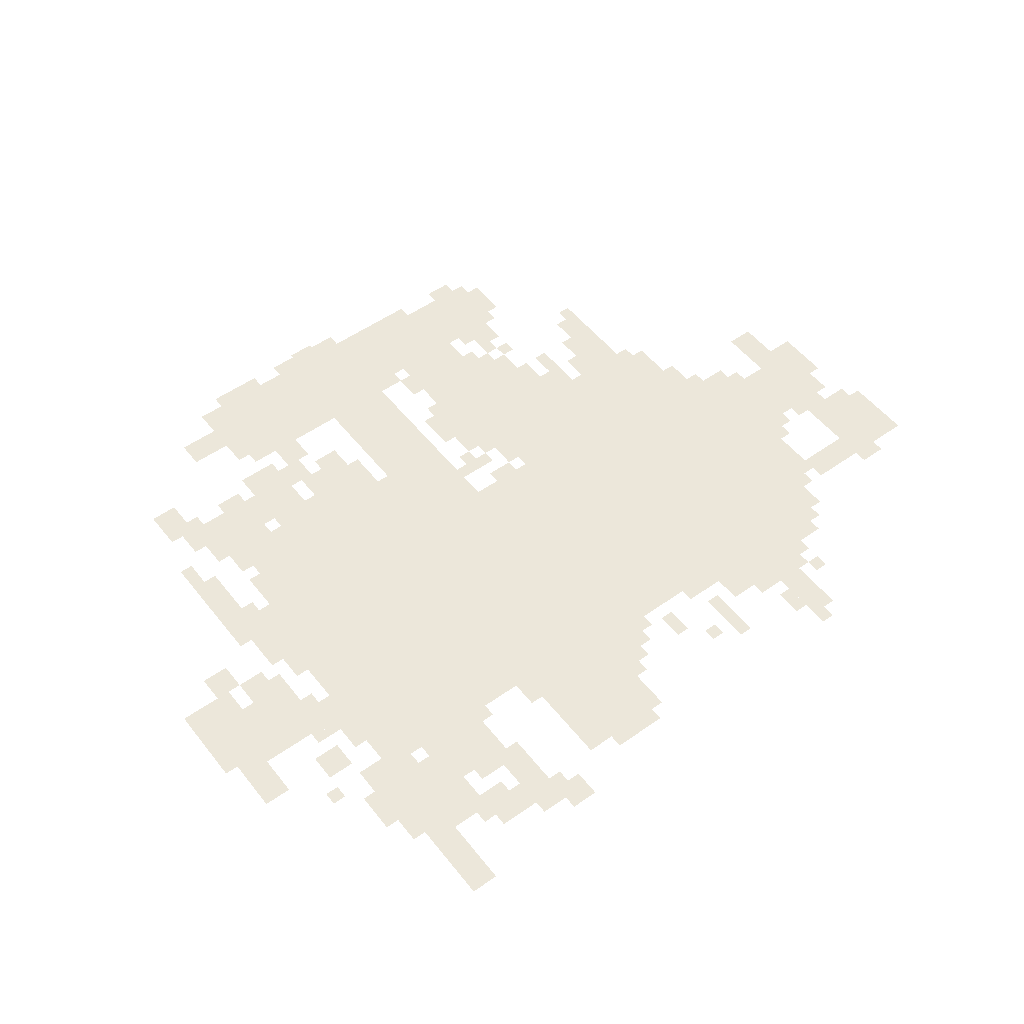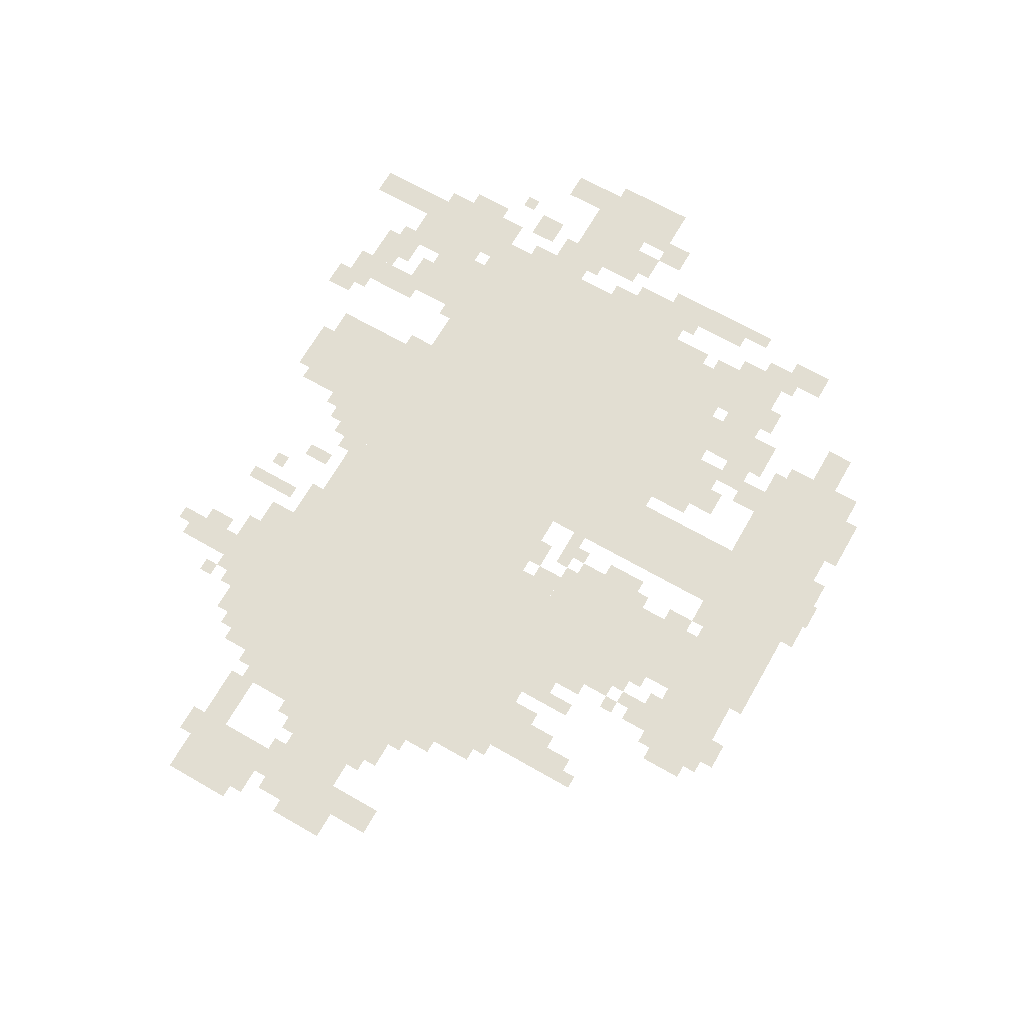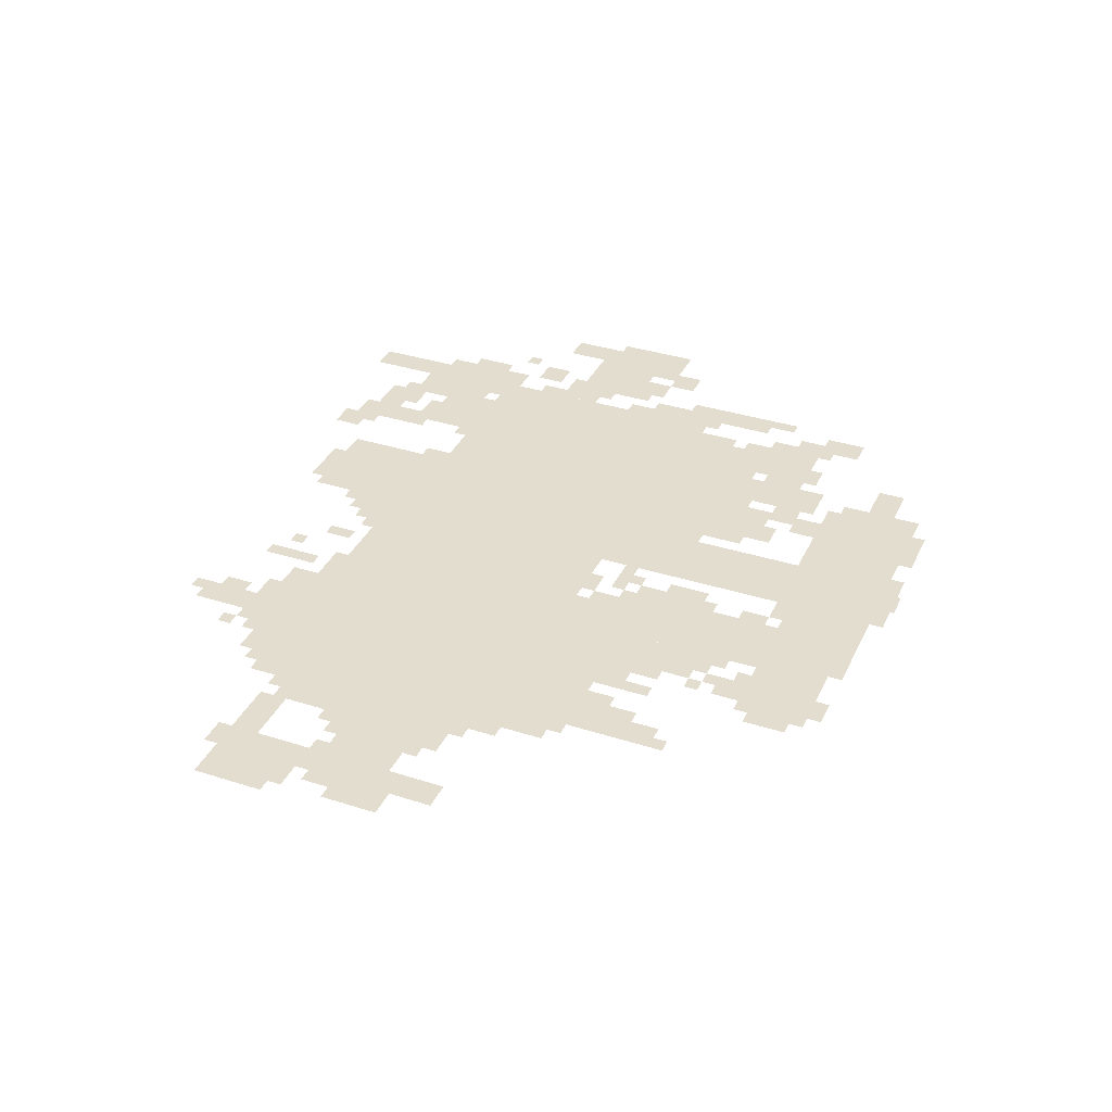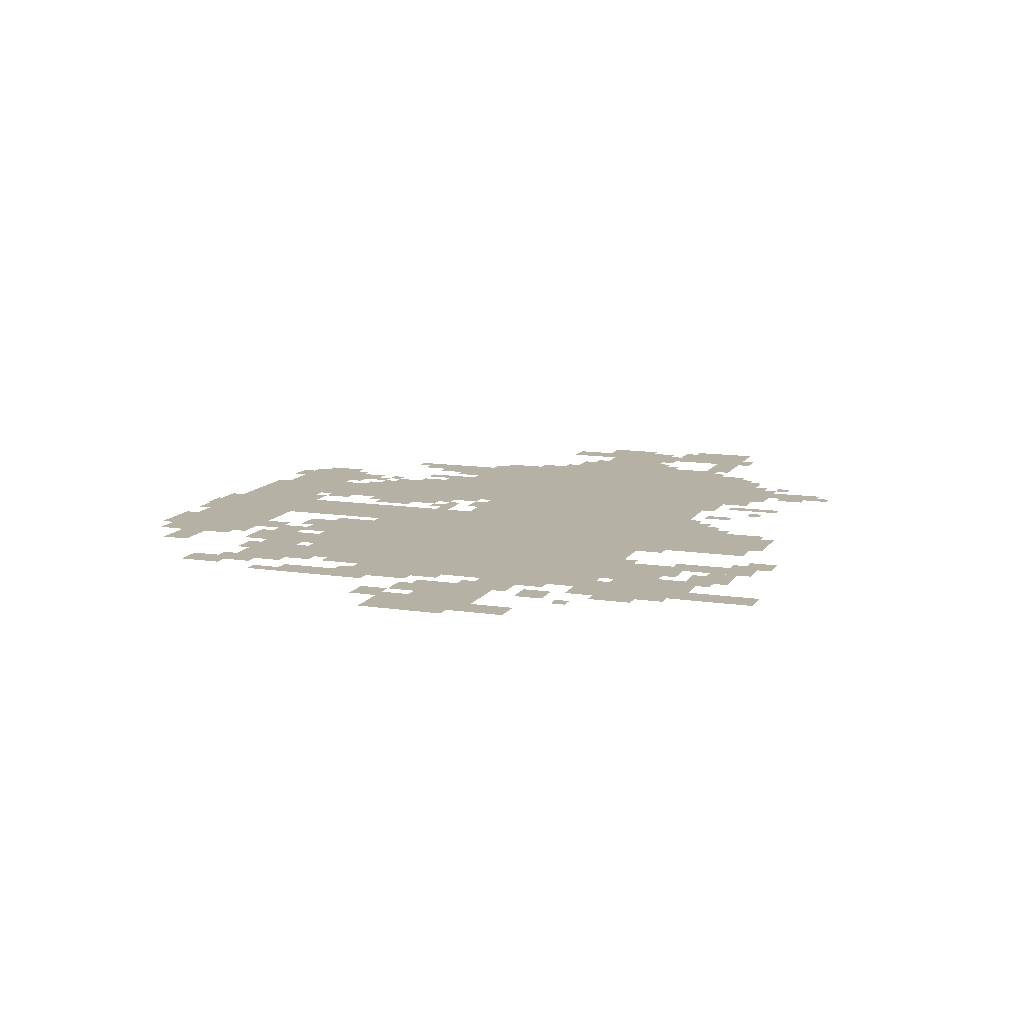
<metadata>
{"format":"obj","ext":"obj","renderer":"f3d","projection":"perspective","resolution":1024,"background":"white","views":[{"elev":52.6,"azim":142.7,"up":"+Z"},{"elev":67.8,"azim":-60.2,"up":"+Z"},{"elev":35.5,"azim":-67.1,"up":"+Z"},{"elev":12.0,"azim":110.1,"up":"+Z"}]}
</metadata>
<code>
g boerzhanuo-mesh
v -320 713 0
v -320 1257 0
v -1024 1257 0
v -1024 713 0
v -1024 713 0
v -1024 1257 0
v -1696 1257 0
v -1696 713 0
v -544 73 0
v -544 233 0
v -992 233 0
v -992 73 0
v -992 73 0
v -992 233 0
v -1408 233 0
v -1408 73 0
v -1088 233 0
v -1088 617 0
v -1248 617 0
v -1248 233 0
v -384 521 0
v -384 713 0
v -704 713 0
v -704 521 0
v -736 1257 0
v -736 1513 0
v -960 1513 0
v -960 1257 0
v -704 521 0
v -704 713 0
v -992 713 0
v -992 521 0
v -1696 841 0
v -1696 1001 0
v -1984 1001 0
v -1984 841 0
v -832 233 0
v -832 521 0
v -992 521 0
v -992 233 0
v -1312 1257 0
v -1312 1385 0
v -1568 1385 0
v -1568 1257 0
v -1888 1065 0
v -1888 1225 0
v -2047 1225 0
v -2047 1065 0
v 0 841 0
v 0 1033 0
v -128 1033 0
v -128 841 0
v -1152 617 0
v -1152 713 0
v -1408 713 0
v -1408 617 0
v -1408 617 0
v -1408 713 0
v -1664 713 0
v -1664 617 0
v -128 905 0
v -128 1065 0
v -256 1065 0
v -256 905 0
v -224 1289 0
v -224 1385 0
v -416 1385 0
v -416 1289 0
v -1504 425 0
v -1504 617 0
v -1600 617 0
v -1600 425 0
v -416 1289 0
v -416 1385 0
v -576 1385 0
v -576 1289 0
v -320 361 0
v -320 457 0
v -480 457 0
v -480 361 0
v -480 361 0
v -480 457 0
v -608 457 0
v -608 361 0
v -544 41 0
v -544 73 0
v -896 73 0
v -896 41 0
v -512 457 0
v -512 521 0
v -672 521 0
v -672 457 0
v -896 41 0
v -896 73 0
v -1216 73 0
v -1216 41 0
v -352 1385 0
v -352 1481 0
v -448 1481 0
v -448 1385 0
v -352 457 0
v -352 521 0
v -480 521 0
v -480 457 0
v -1248 425 0
v -1248 489 0
v -1376 489 0
v -1376 425 0
v -32 1033 0
v -32 1161 0
v -96 1161 0
v -96 1033 0
v -1888 713 0
v -1888 841 0
v -1952 841 0
v -1952 713 0
v -1760 1161 0
v -1760 1225 0
v -1888 1225 0
v -1888 1161 0
v -1248 553 0
v -1248 617 0
v -1376 617 0
v -1376 553 0
v -1376 553 0
v -1376 617 0
v -1504 617 0
v -1504 553 0
v -288 1513 0
v -288 1641 0
v -352 1641 0
v -352 1513 0
v -288 1385 0
v -288 1513 0
v -352 1513 0
v -352 1385 0
v -672 457 0
v -672 521 0
v -800 521 0
v -800 457 0
v -448 1449 0
v -448 1545 0
v -512 1545 0
v -512 1449 0
v -448 105 0
v -448 169 0
v -544 169 0
v -544 105 0
v -1248 361 0
v -1248 425 0
v -1344 425 0
v -1344 361 0
v -256 265 0
v -256 361 0
v -320 361 0
v -320 265 0
v -512 297 0
v -512 361 0
v -608 361 0
v -608 297 0
v -672 393 0
v -672 457 0
v -768 457 0
v -768 393 0
v -960 1289 0
v -960 1385 0
v -1024 1385 0
v -1024 1289 0
v -1568 1257 0
v -1568 1353 0
v -1632 1353 0
v -1632 1257 0
v -256 1001 0
v -256 1097 0
v -320 1097 0
v -320 1001 0
v -256 649 0
v -256 745 0
v -320 745 0
v -320 649 0
v -1696 1097 0
v -1696 1193 0
v -1760 1193 0
v -1760 1097 0
v -1344 489 0
v -1344 553 0
v -1440 553 0
v -1440 489 0
v -544 1481 0
v -544 1577 0
v -608 1577 0
v -608 1481 0
v -1696 1001 0
v -1696 1097 0
v -1760 1097 0
v -1760 1001 0
v -256 745 0
v -256 841 0
v -320 841 0
v -320 745 0
v -544 1385 0
v -544 1481 0
v -608 1481 0
v -608 1385 0
v -960 1257 0
v -960 1289 0
v -1152 1289 0
v -1152 1257 0
v -1248 489 0
v -1248 553 0
v -1344 553 0
v -1344 489 0
v -1440 1449 0
v -1440 1545 0
v -1504 1545 0
v -1504 1449 0
v -1152 1257 0
v -1152 1289 0
v -1312 1289 0
v -1312 1257 0
v -224 585 0
v -224 745 0
v -256 745 0
v -256 585 0
v -1312 233 0
v -1312 297 0
v -1376 297 0
v -1376 233 0
v -1536 361 0
v -1536 425 0
v -1600 425 0
v -1600 361 0
v -608 1545 0
v -608 1609 0
v -672 1609 0
v -672 1545 0
v -96 777 0
v -96 841 0
v -160 841 0
v -160 777 0
v -160 841 0
v -160 905 0
v -224 905 0
v -224 841 0
v -1888 1001 0
v -1888 1065 0
v -1952 1065 0
v -1952 1001 0
v -256 1225 0
v -256 1289 0
v -320 1289 0
v -320 1225 0
v -192 1129 0
v -192 1193 0
v -256 1193 0
v -256 1129 0
v -704 233 0
v -704 265 0
v -832 265 0
v -832 233 0
v -1440 1385 0
v -1440 1449 0
v -1504 1449 0
v -1504 1385 0
v -576 233 0
v -576 265 0
v -704 265 0
v -704 233 0
v -224 457 0
v -224 585 0
v -256 585 0
v -256 457 0
v -1056 489 0
v -1056 585 0
v -1088 585 0
v -1088 489 0
v -640 265 0
v -640 361 0
v -672 361 0
v -672 265 0
v -416 1257 0
v -416 1289 0
v -512 1289 0
v -512 1257 0
v -512 1257 0
v -512 1289 0
v -608 1289 0
v -608 1257 0
v -896 9 0
v -896 41 0
v -992 41 0
v -992 9 0
v -1056 393 0
v -1056 489 0
v -1088 489 0
v -1088 393 0
v -640 361 0
v -640 457 0
v -672 457 0
v -672 361 0
v -800 9 0
v -800 41 0
v -896 41 0
v -896 9 0
v -288 1097 0
v -288 1161 0
v -320 1161 0
v -320 1097 0
v -1760 1001 0
v -1760 1065 0
v -1792 1065 0
v -1792 1001 0
v -1056 681 0
v -1056 713 0
v -1120 713 0
v -1120 681 0
v -288 841 0
v -288 905 0
v -320 905 0
v -320 841 0
v -1952 1033 0
v -1952 1065 0
v -2016 1065 0
v -2016 1033 0
v -1888 1225 0
v -1888 1257 0
v -1952 1257 0
v -1952 1225 0
v -1120 1321 0
v -1120 1385 0
v -1152 1385 0
v -1152 1321 0
v -1376 1385 0
v -1376 1417 0
v -1440 1417 0
v -1440 1385 0
v -480 1385 0
v -480 1417 0
v -544 1417 0
v -544 1385 0
v -1024 1289 0
v -1024 1353 0
v -1056 1353 0
v -1056 1289 0
v -320 1257 0
v -320 1289 0
v -384 1289 0
v -384 1257 0
v -1632 1257 0
v -1632 1321 0
v -1664 1321 0
v -1664 1257 0
v -704 1257 0
v -704 1321 0
v -736 1321 0
v -736 1257 0
v -1120 617 0
v -1120 681 0
v -1152 681 0
v -1152 617 0
v -1056 265 0
v -1056 329 0
v -1088 329 0
v -1088 265 0
v -672 265 0
v -672 329 0
v -704 329 0
v -704 265 0
v -1248 297 0
v -1248 361 0
v -1280 361 0
v -1280 297 0
v -864 0 0
v -864 9 0
v -928 9 0
v -928 0 0
v -1312 41 0
v -1312 73 0
v -1376 73 0
v -1376 41 0
v -992 233 0
v -992 265 0
v -1056 265 0
v -1056 233 0
v -416 329 0
v -416 361 0
v -480 361 0
v -480 329 0
v -1408 425 0
v -1408 489 0
v -1440 489 0
v -1440 425 0
v -1472 489 0
v -1472 553 0
v -1504 553 0
v -1504 489 0
v -1600 553 0
v -1600 617 0
v -1632 617 0
v -1632 553 0
v -704 361 0
v -704 393 0
v -768 393 0
v -768 361 0
v -608 329 0
v -608 393 0
v -640 393 0
v -640 329 0
v -288 361 0
v -288 425 0
v -320 425 0
v -320 361 0
v -352 585 0
v -352 649 0
v -384 649 0
v -384 585 0
v -352 649 0
v -352 713 0
v -384 713 0
v -384 649 0
v -1760 809 0
v -1760 841 0
v -1824 841 0
v -1824 809 0
v -608 9 0
v -608 41 0
v -672 41 0
v -672 9 0
v -256 521 0
v -256 585 0
v -288 585 0
v -288 521 0
v -256 585 0
v -256 649 0
v -288 649 0
v -288 585 0
v -1696 809 0
v -1696 841 0
v -1760 841 0
v -1760 809 0
v -1248 1417 0
v -1248 1481 0
v -1280 1481 0
v -1280 1417 0
v -864 1513 0
v -864 1545 0
v -928 1545 0
v -928 1513 0
v -800 1513 0
v -800 1545 0
v -864 1545 0
v -864 1513 0
v -1984 809 0
v -1984 873 0
v -2016 873 0
v -2016 809 0
v -1984 873 0
v -1984 937 0
v -2016 937 0
v -2016 873 0
v -1248 1353 0
v -1248 1417 0
v -1280 1417 0
v -1280 1353 0
v -672 9 0
v -672 41 0
v -736 41 0
v -736 9 0
v -1408 137 0
v -1408 201 0
v -1440 201 0
v -1440 137 0
v -1024 457 0
v -1024 521 0
v -1056 521 0
v -1056 457 0
v -512 1481 0
v -512 1545 0
v -544 1545 0
v -544 1481 0
v -256 1385 0
v -256 1449 0
v -288 1449 0
v -288 1385 0
v -1408 1449 0
v -1408 1513 0
v -1440 1513 0
v -1440 1449 0
v -1216 1289 0
v -1216 1321 0
v -1280 1321 0
v -1280 1289 0
v -992 617 0
v -992 649 0
v -1056 649 0
v -1056 617 0
v -1696 777 0
v -1696 809 0
v -1760 809 0
v -1760 777 0
v -320 681 0
v -320 713 0
v -352 713 0
v -352 681 0
v -1024 585 0
v -1024 617 0
v -1056 617 0
v -1056 585 0
v -1632 585 0
v -1632 617 0
v -1664 617 0
v -1664 585 0
v -1664 681 0
v -1664 713 0
v -1696 713 0
v -1696 681 0
v -256 969 0
v -256 1001 0
v -288 1001 0
v -288 969 0
v -1952 809 0
v -1952 841 0
v -1984 841 0
v -1984 809 0
v -1696 745 0
v -1696 777 0
v -1728 777 0
v -1728 745 0
v -1856 1001 0
v -1856 1033 0
v -1888 1033 0
v -1888 1001 0
v -224 873 0
v -224 905 0
v -256 905 0
v -256 873 0
v -352 521 0
v -352 553 0
v -384 553 0
v -384 521 0
v -1568 329 0
v -1568 361 0
v -1600 361 0
v -1600 329 0
v -1312 297 0
v -1312 329 0
v -1344 329 0
v -1344 297 0
v -1280 329 0
v -1280 361 0
v -1312 361 0
v -1312 329 0
v -1344 329 0
v -1344 361 0
v -1376 361 0
v -1376 329 0
v -1280 233 0
v -1280 265 0
v -1312 265 0
v -1312 233 0
v -320 457 0
v -320 489 0
v -352 489 0
v -352 457 0
v -480 489 0
v -480 521 0
v -512 521 0
v -512 489 0
v -320 329 0
v -320 361 0
v -352 361 0
v -352 329 0
v -768 425 0
v -768 457 0
v -800 457 0
v -800 425 0
v -608 1513 0
v -608 1545 0
v -640 1545 0
v -640 1513 0
v -1440 1545 0
v -1440 1577 0
v -1472 1577 0
v -1472 1545 0
v -1184 1417 0
v -1184 1449 0
v -1216 1449 0
v -1216 1417 0
v -416 1481 0
v -416 1513 0
v -448 1513 0
v -448 1481 0
v -1280 1289 0
v -1280 1321 0
v -1312 1321 0
v -1312 1289 0
v -1024 425 0
v -1024 457 0
v -1056 457 0
v -1056 425 0
v -1408 105 0
v -1408 137 0
v -1440 137 0
v -1440 105 0
v -1760 777 0
v -1760 809 0
v -1792 809 0
v -1792 777 0
v -1056 617 0
v -1056 649 0
v -1088 649 0
v -1088 617 0
v -1536 1417 0
v -1536 1449 0
v -1568 1449 0
v -1568 1417 0
v -224 1065 0
v -224 1097 0
v -256 1097 0
v -256 1065 0
v -1696 1193 0
v -1696 1225 0
v -1728 1225 0
v -1728 1193 0
v -1792 1001 0
v -1792 1033 0
v -1824 1033 0
v -1824 1001 0
v -96 1033 0
v -96 1065 0
v -128 1065 0
v -128 1033 0
v -160 1225 0
v -160 1257 0
v -192 1257 0
v -192 1225 0
v -1504 1385 0
v -1504 1417 0
v -1536 1417 0
v -1536 1385 0
v -960 1385 0
v -960 1417 0
v -992 1417 0
v -992 1385 0
v -1664 1257 0
v -1664 1289 0
v -1696 1289 0
v -1696 1257 0
v -1056 1289 0
v -1056 1321 0
v -1088 1321 0
v -1088 1289 0
g boerzhanuo-mesh_0
f 3 2 1
f 1 4 3
f 7 6 5
f 5 8 7
f 11 10 9
f 9 12 11
f 15 14 13
f 13 16 15
f 19 18 17
f 17 20 19
f 23 22 21
f 21 24 23
f 27 26 25
f 25 28 27
f 31 30 29
f 29 32 31
f 35 34 33
f 33 36 35
f 39 38 37
f 37 40 39
f 43 42 41
f 41 44 43
f 47 46 45
f 45 48 47
f 51 50 49
f 49 52 51
f 55 54 53
f 53 56 55
f 59 58 57
f 57 60 59
f 63 62 61
f 61 64 63
f 67 66 65
f 65 68 67
f 71 70 69
f 69 72 71
f 75 74 73
f 73 76 75
f 79 78 77
f 77 80 79
f 83 82 81
f 81 84 83
f 87 86 85
f 85 88 87
f 91 90 89
f 89 92 91
f 95 94 93
f 93 96 95
f 99 98 97
f 97 100 99
f 103 102 101
f 101 104 103
f 107 106 105
f 105 108 107
f 111 110 109
f 109 112 111
f 115 114 113
f 113 116 115
f 119 118 117
f 117 120 119
f 123 122 121
f 121 124 123
f 127 126 125
f 125 128 127
f 131 130 129
f 129 132 131
f 135 134 133
f 133 136 135
f 139 138 137
f 137 140 139
f 143 142 141
f 141 144 143
f 147 146 145
f 145 148 147
f 151 150 149
f 149 152 151
f 155 154 153
f 153 156 155
f 159 158 157
f 157 160 159
f 163 162 161
f 161 164 163
f 167 166 165
f 165 168 167
f 171 170 169
f 169 172 171
f 175 174 173
f 173 176 175
f 179 178 177
f 177 180 179
f 183 182 181
f 181 184 183
f 187 186 185
f 185 188 187
f 191 190 189
f 189 192 191
f 195 194 193
f 193 196 195
f 199 198 197
f 197 200 199
f 203 202 201
f 201 204 203
f 207 206 205
f 205 208 207
f 211 210 209
f 209 212 211
f 215 214 213
f 213 216 215
f 219 218 217
f 217 220 219
f 223 222 221
f 221 224 223
f 227 226 225
f 225 228 227
f 231 230 229
f 229 232 231
f 235 234 233
f 233 236 235
f 239 238 237
f 237 240 239
f 243 242 241
f 241 244 243
f 247 246 245
f 245 248 247
f 251 250 249
f 249 252 251
f 255 254 253
f 253 256 255
f 259 258 257
f 257 260 259
f 263 262 261
f 261 264 263
f 267 266 265
f 265 268 267
f 271 270 269
f 269 272 271
f 275 274 273
f 273 276 275
f 279 278 277
f 277 280 279
f 283 282 281
f 281 284 283
f 287 286 285
f 285 288 287
f 291 290 289
f 289 292 291
f 295 294 293
f 293 296 295
f 299 298 297
f 297 300 299
f 303 302 301
f 301 304 303
f 307 306 305
f 305 308 307
f 311 310 309
f 309 312 311
f 315 314 313
f 313 316 315
f 319 318 317
f 317 320 319
f 323 322 321
f 321 324 323
f 327 326 325
f 325 328 327
f 331 330 329
f 329 332 331
f 335 334 333
f 333 336 335
f 339 338 337
f 337 340 339
f 343 342 341
f 341 344 343
f 347 346 345
f 345 348 347
f 351 350 349
f 349 352 351
f 355 354 353
f 353 356 355
f 359 358 357
f 357 360 359
f 363 362 361
f 361 364 363
f 367 366 365
f 365 368 367
f 371 370 369
f 369 372 371
f 375 374 373
f 373 376 375
f 379 378 377
f 377 380 379
f 383 382 381
f 381 384 383
f 387 386 385
f 385 388 387
f 391 390 389
f 389 392 391
f 395 394 393
f 393 396 395
f 399 398 397
f 397 400 399
f 403 402 401
f 401 404 403
f 407 406 405
f 405 408 407
f 411 410 409
f 409 412 411
f 415 414 413
f 413 416 415
f 419 418 417
f 417 420 419
f 423 422 421
f 421 424 423
f 427 426 425
f 425 428 427
f 431 430 429
f 429 432 431
f 435 434 433
f 433 436 435
f 439 438 437
f 437 440 439
f 443 442 441
f 441 444 443
f 447 446 445
f 445 448 447
f 451 450 449
f 449 452 451
f 455 454 453
f 453 456 455
f 459 458 457
f 457 460 459
f 463 462 461
f 461 464 463
f 467 466 465
f 465 468 467
f 471 470 469
f 469 472 471
f 475 474 473
f 473 476 475
f 479 478 477
f 477 480 479
f 483 482 481
f 481 484 483
f 487 486 485
f 485 488 487
f 491 490 489
f 489 492 491
f 495 494 493
f 493 496 495
f 499 498 497
f 497 500 499
f 503 502 501
f 501 504 503
f 507 506 505
f 505 508 507
f 511 510 509
f 509 512 511
f 515 514 513
f 513 516 515
f 519 518 517
f 517 520 519
f 523 522 521
f 521 524 523
f 527 526 525
f 525 528 527
f 531 530 529
f 529 532 531
f 535 534 533
f 533 536 535
f 539 538 537
f 537 540 539
f 543 542 541
f 541 544 543
f 547 546 545
f 545 548 547
f 551 550 549
f 549 552 551
f 555 554 553
f 553 556 555
f 559 558 557
f 557 560 559
f 563 562 561
f 561 564 563
f 567 566 565
f 565 568 567
f 571 570 569
f 569 572 571
f 575 574 573
f 573 576 575
f 579 578 577
f 577 580 579
f 583 582 581
f 581 584 583
f 587 586 585
f 585 588 587
f 591 590 589
f 589 592 591
f 595 594 593
f 593 596 595
f 599 598 597
f 597 600 599
f 603 602 601
f 601 604 603
f 607 606 605
f 605 608 607
f 611 610 609
f 609 612 611
f 615 614 613
f 613 616 615
f 619 618 617
f 617 620 619
f 623 622 621
f 621 624 623
f 627 626 625
f 625 628 627
f 631 630 629
f 629 632 631
f 635 634 633
f 633 636 635
f 639 638 637
f 637 640 639
f 643 642 641
f 641 644 643
f 647 646 645
f 645 648 647
f 651 650 649
f 649 652 651

</code>
